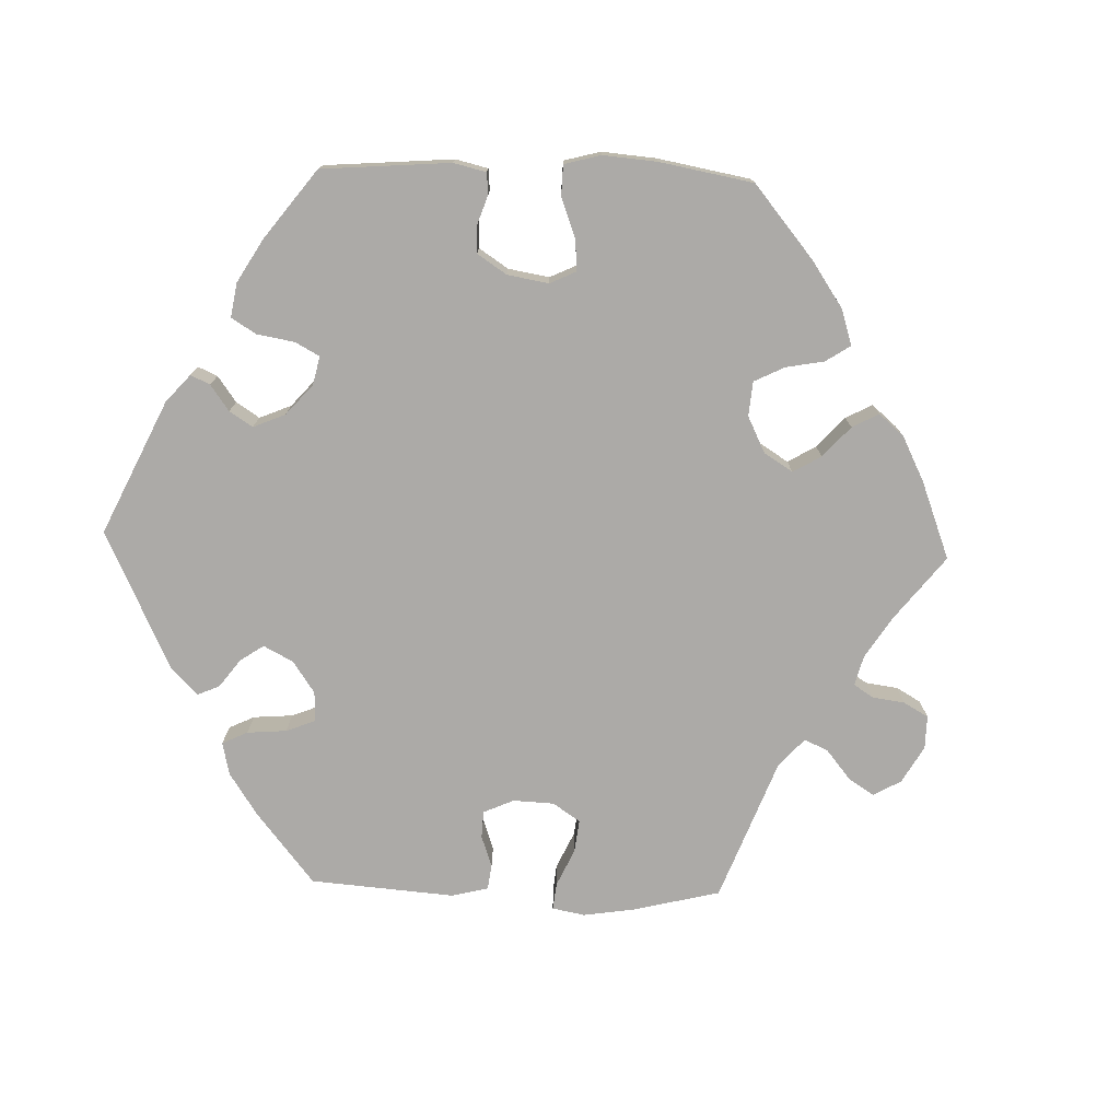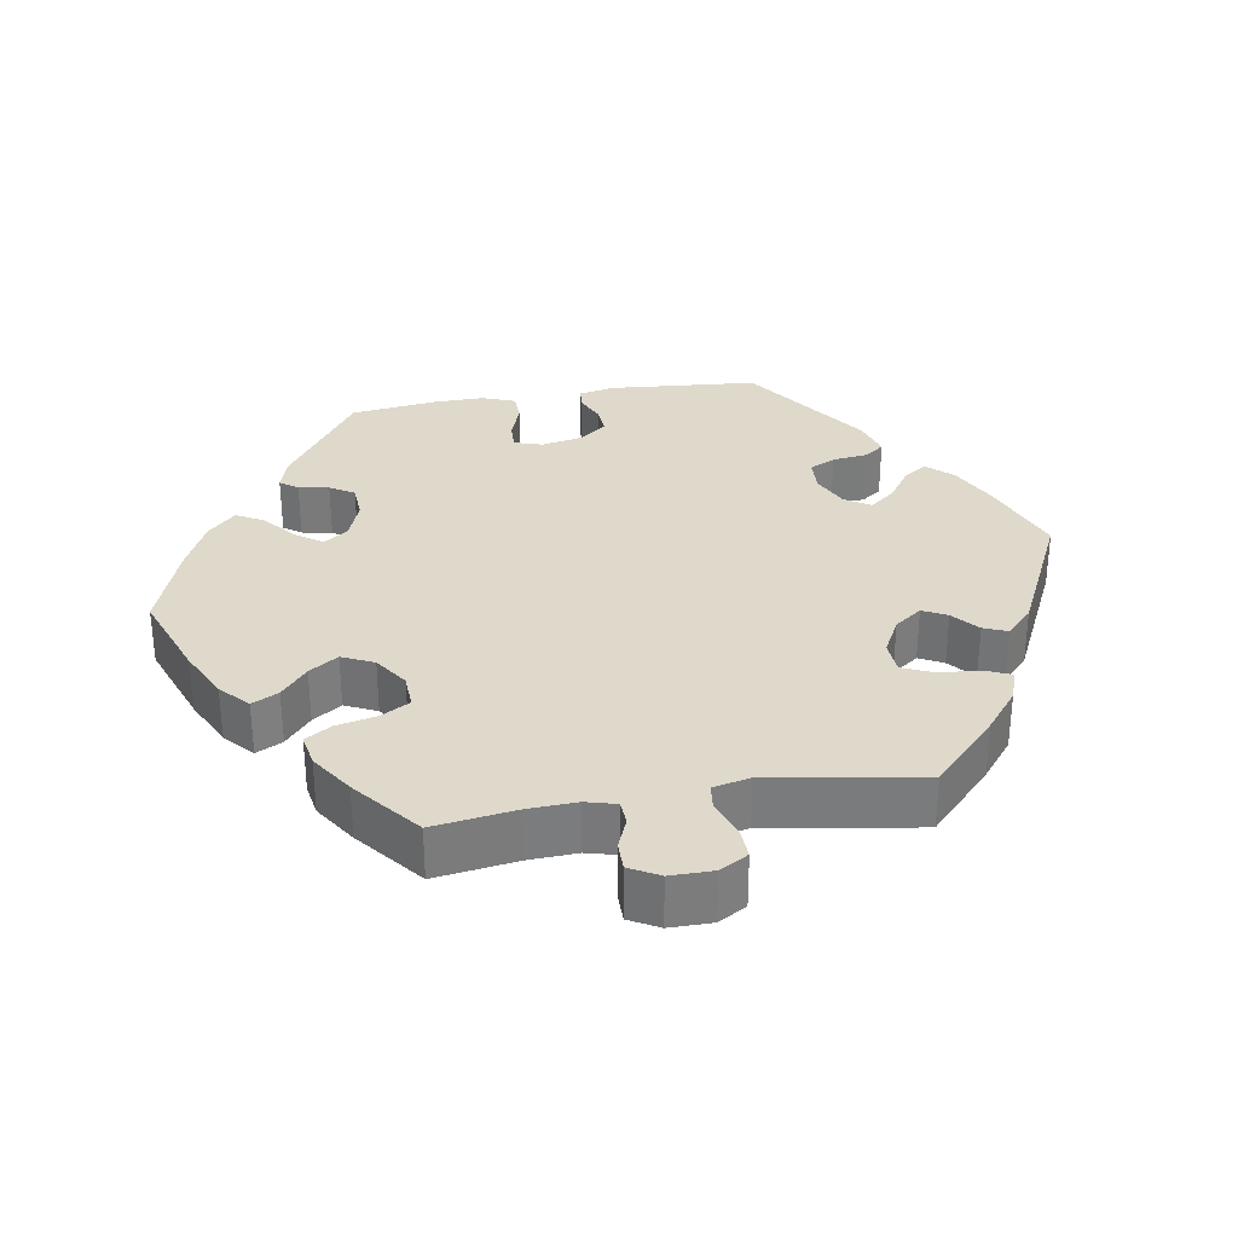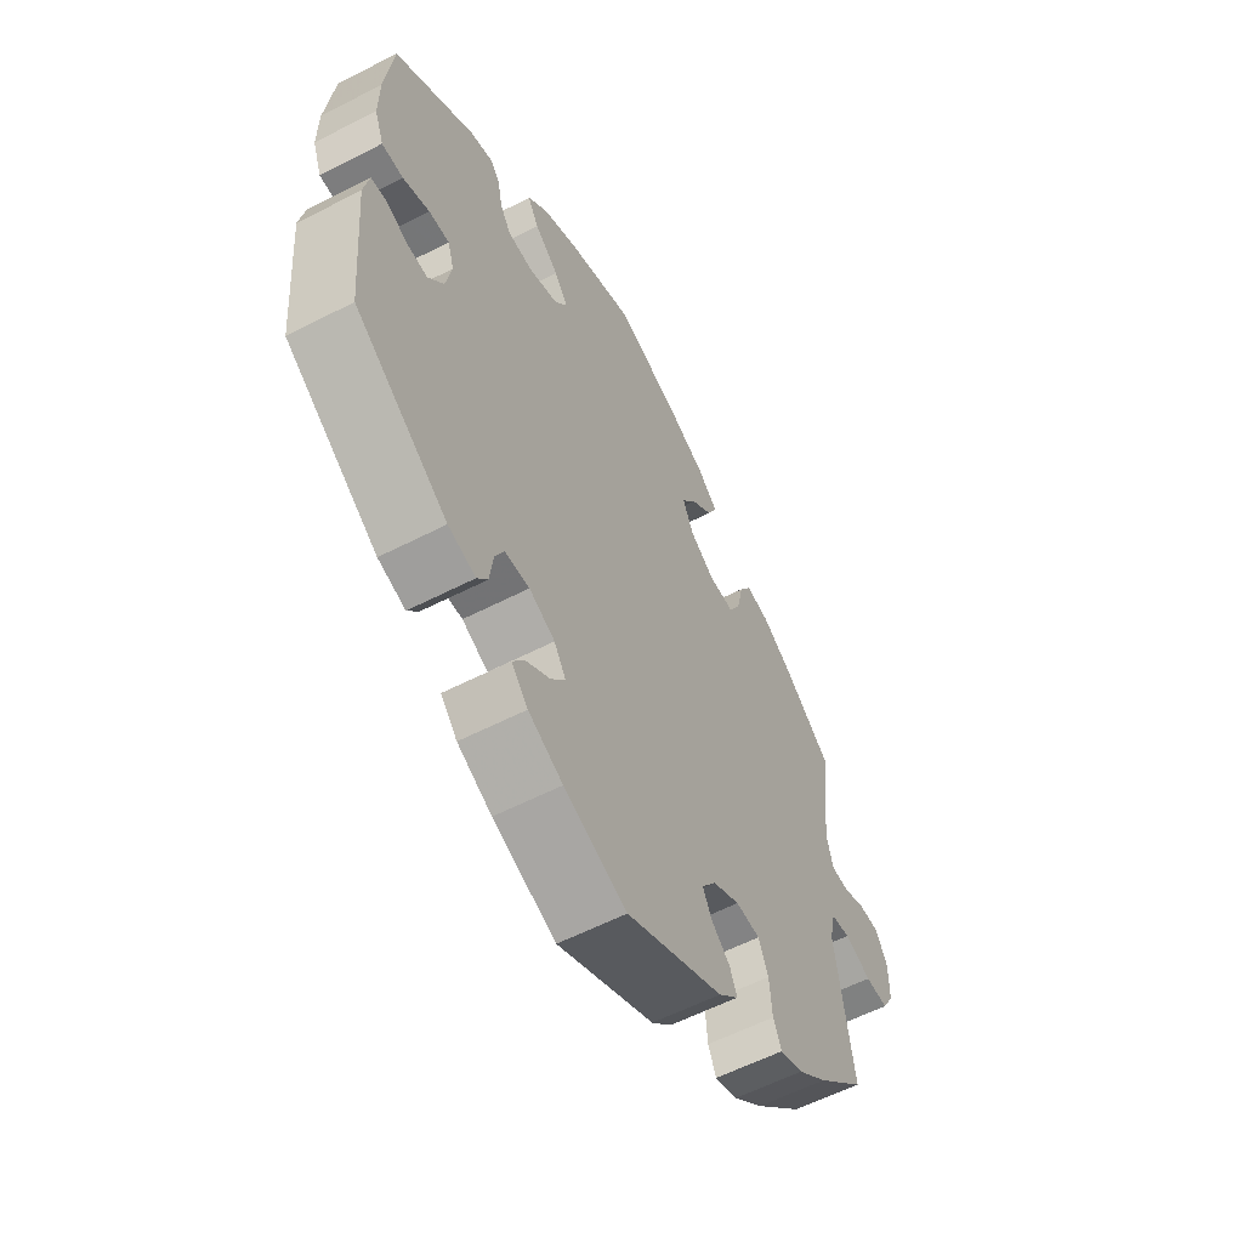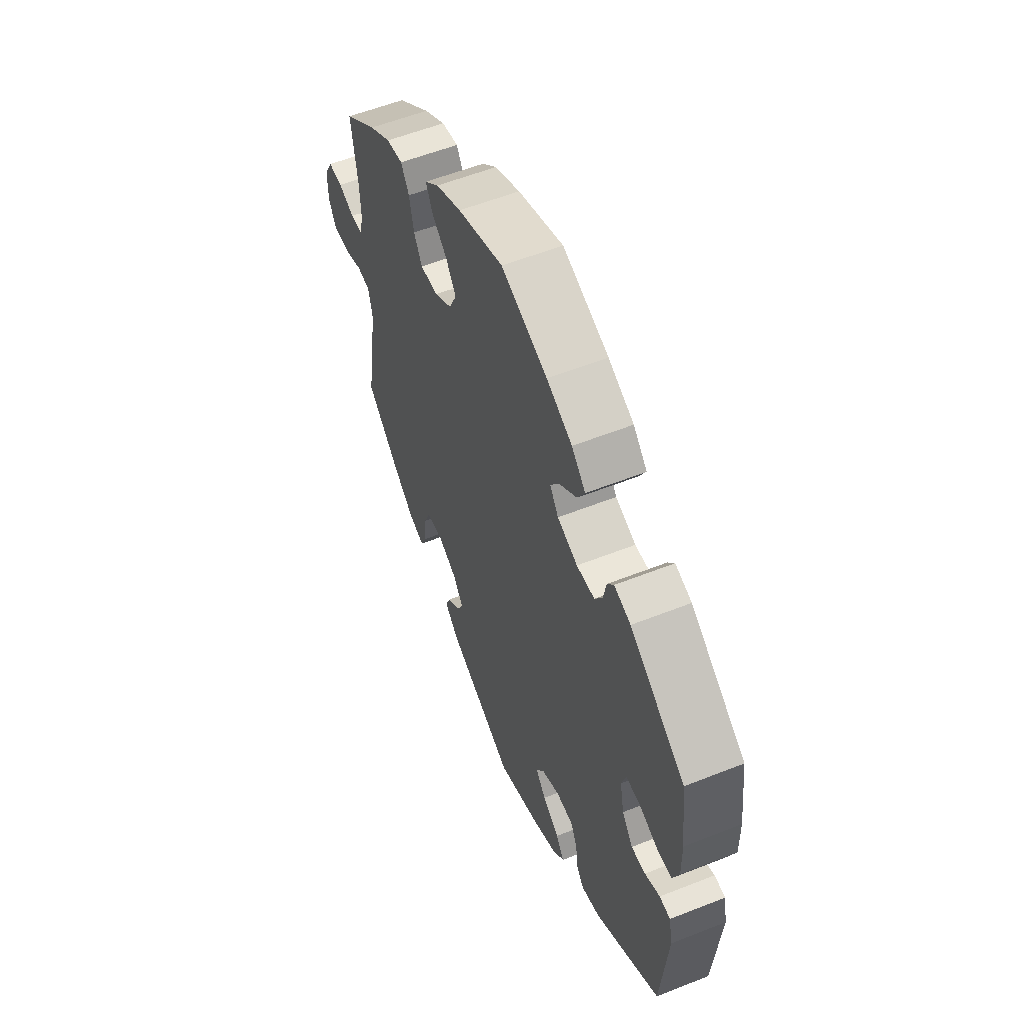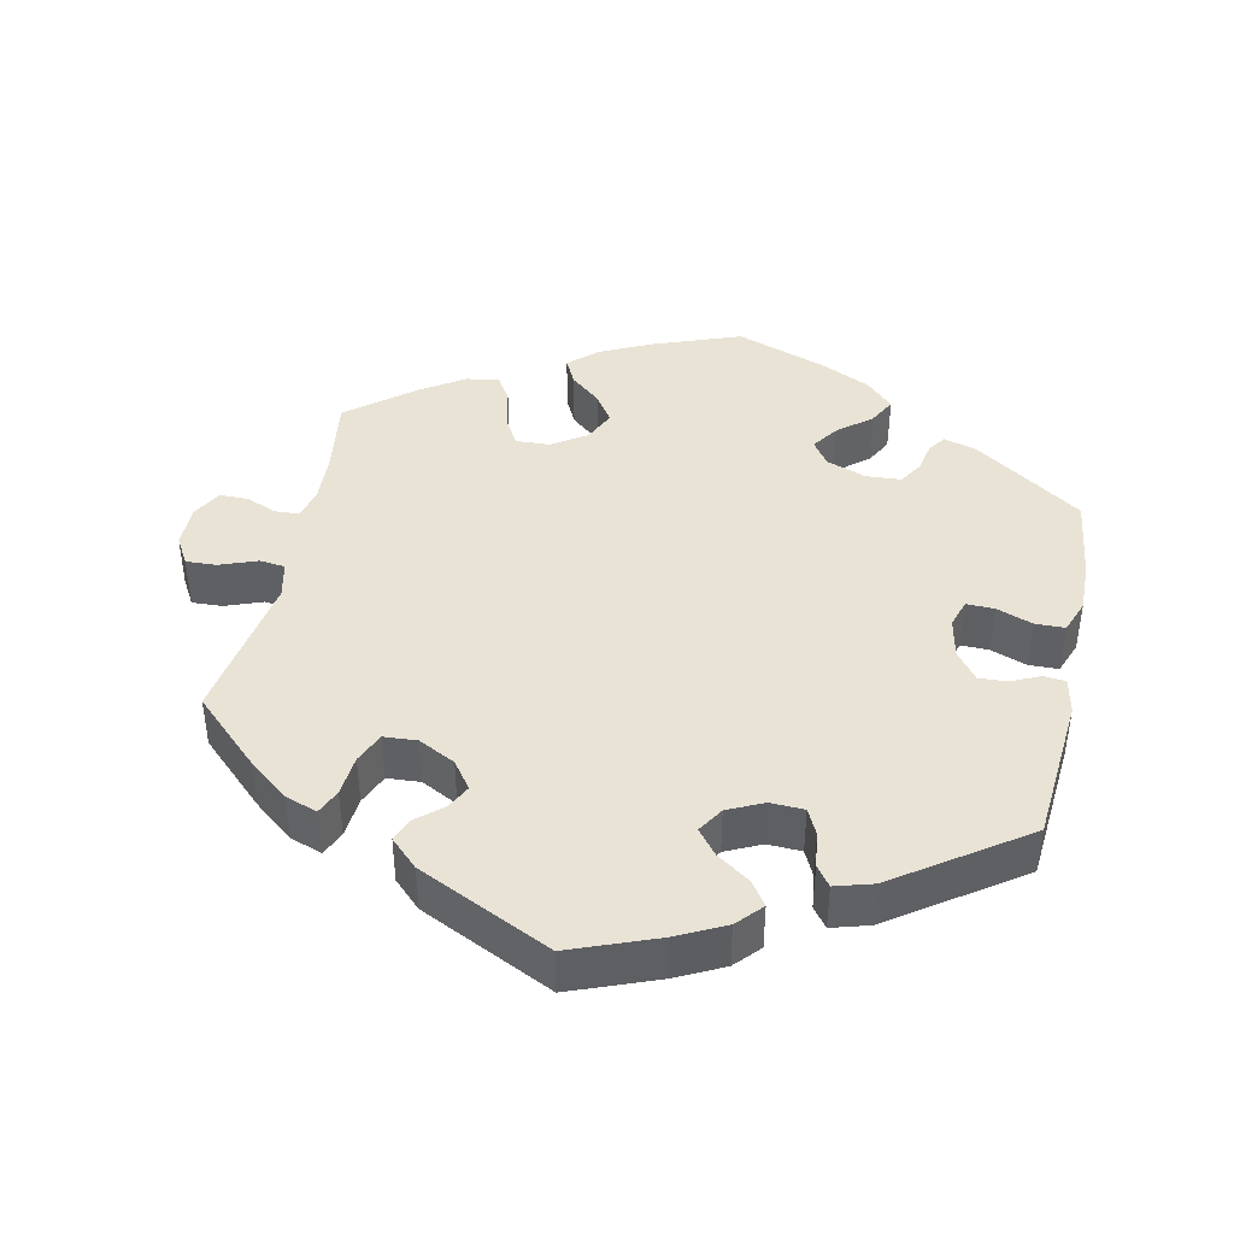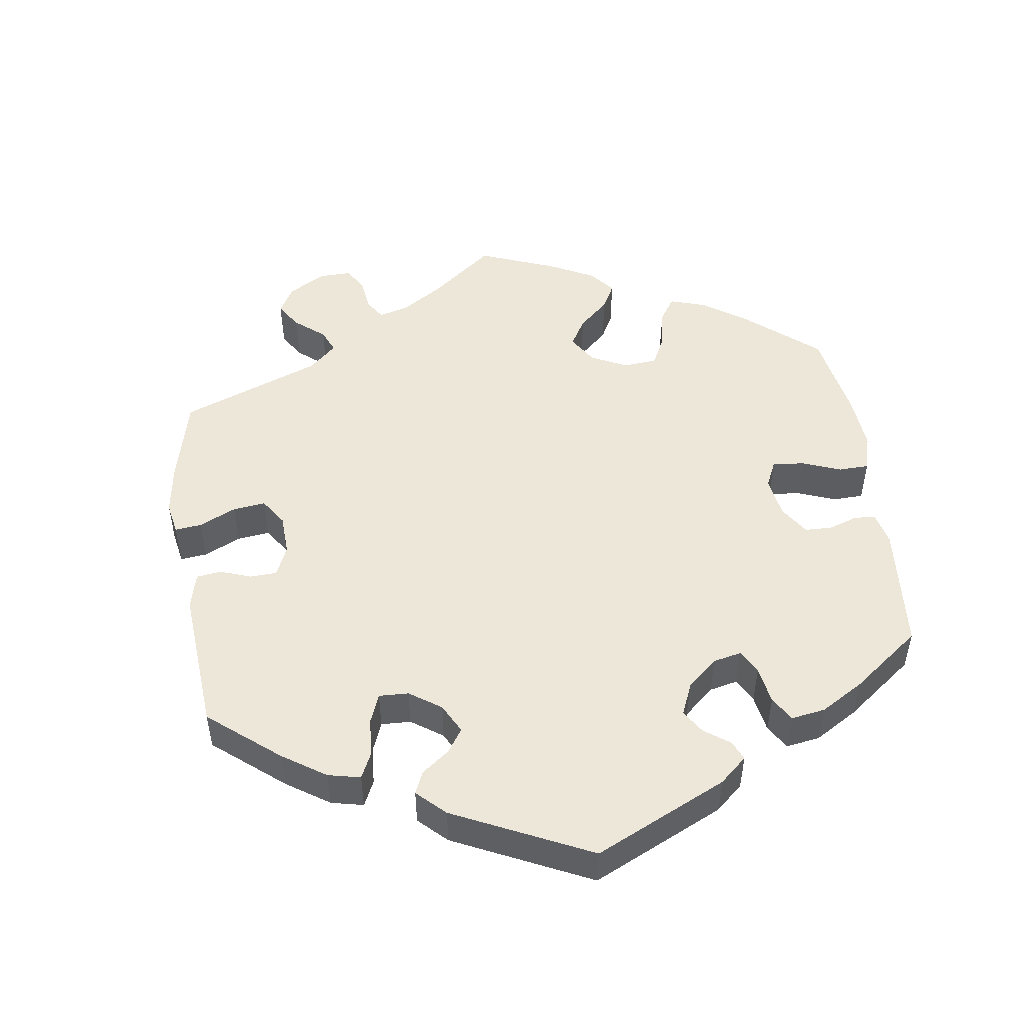
<metadata>
{"format":"obj","ext":"obj","renderer":"f3d","projection":"perspective","resolution":1024,"background":"white","views":[{"elev":-76.1,"azim":-31.9,"up":"+Y"},{"elev":31.7,"azim":80.5,"up":"+Y"},{"elev":-58.0,"azim":-61.9,"up":"+Z"},{"elev":57.2,"azim":-112.4,"up":"+Z"},{"elev":42.1,"azim":-168.0,"up":"+Y"},{"elev":50.0,"azim":-128.0,"up":"+Y"}]}
</metadata>
<code>
v -0.116 0.07 -0.533
v -0.18 0.07 -0.501
v -0.211 0.07 -0.467
v -0.189 0.07 -0.435
v -0.144 0.07 -0.404
v -0.117 0.07 -0.37
v -0.139 0.07 -0.335
v -0.187 0.07 -0.312
v -0.233 0.07 -0.314
v -0.25 0.07 -0.349
v -0.256 0.07 -0.397
v -0.276 0.07 -0.424
v -0.327 0.07 -0.409
v -0.5 0.07 -0.289
v -0.517 0.07 -0.087
v -0.507 0.07 -0.038
v -0.478 0.07 -0.035
v -0.438 0.07 -0.053
v -0.4 0.07 -0.055
v -0.371 0.07 -0.017
v -0.36 0.07 0.038
v -0.372 0.07 0.076
v -0.41 0.07 0.075
v -0.459 0.07 0.057
v -0.499 0.07 0.058
v -0.516 0.07 0.103
v -0.515 0.07 0.172
v -0.5 0.07 0.289
v -0.353 0.07 0.39
v -0.309 0.07 0.403
v -0.292 0.07 0.379
v -0.284 0.07 0.338
v -0.264 0.07 0.305
v -0.216 0.07 0.302
v -0.162 0.07 0.322
v -0.139 0.07 0.355
v -0.164 0.07 0.391
v -0.209 0.07 0.428
v -0.229 0.07 0.465
v -0.192 0.07 0.502
v -0.124 0.07 0.534
v -0.001 0.07 0.578
v 0.12 0.07 0.533
v 0.188 0.07 0.5
v 0.226 0.07 0.465
v 0.208 0.07 0.429
v 0.167 0.07 0.394
v 0.141 0.07 0.355
v 0.161 0.07 0.312
v 0.207 0.07 0.281
v 0.254 0.07 0.279
v 0.276 0.07 0.318
v 0.288 0.07 0.373
v 0.31 0.07 0.408
v 0.354 0.07 0.4
v 0.412 0.07 0.362
v 0.501 0.07 0.29
v 0.485 0.07 0.179
v 0.482 0.07 0.113
v 0.493 0.07 0.072
v 0.525 0.07 0.07
v 0.567 0.07 0.087
v 0.606 0.07 0.087
v 0.628 0.07 0.047
v 0.628 0.07 -0.011
v 0.606 0.07 -0.049
v 0.564 0.07 -0.047
v 0.514 0.07 -0.028
v 0.479 0.07 -0.032
v 0.468 0.07 -0.082
v 0.501 0.07 -0.288
v 0.411 0.07 -0.374
v 0.356 0.07 -0.418
v 0.313 0.07 -0.433
v 0.298 0.07 -0.399
v 0.293 0.07 -0.343
v 0.275 0.07 -0.301
v 0.23 0.07 -0.298
v 0.18 0.07 -0.324
v 0.153 0.07 -0.361
v 0.17 0.07 -0.394
v 0.205 0.07 -0.424
v 0.218 0.07 -0.456
v 0.181 0.07 -0.492
v 0.001 0.07 -0.578
v -0.116 0 -0.533
v -0.18 0 -0.501
v -0.211 0 -0.467
v -0.189 0 -0.435
v -0.144 0 -0.404
v -0.117 0 -0.37
v -0.139 0 -0.335
v -0.187 0 -0.312
v -0.233 0 -0.314
v -0.25 0 -0.349
v -0.256 0 -0.397
v -0.276 0 -0.424
v -0.327 0 -0.409
v -0.5 0 -0.289
v -0.517 0 -0.087
v -0.507 0 -0.038
v -0.478 0 -0.035
v -0.438 0 -0.053
v -0.4 0 -0.055
v -0.371 0 -0.017
v -0.36 0 0.038
v -0.372 0 0.076
v -0.41 0 0.075
v -0.459 0 0.057
v -0.499 0 0.058
v -0.516 0 0.103
v -0.515 0 0.172
v -0.5 0 0.289
v -0.353 0 0.39
v -0.309 0 0.403
v -0.292 0 0.379
v -0.284 0 0.338
v -0.264 0 0.305
v -0.216 0 0.302
v -0.162 0 0.322
v -0.139 0 0.355
v -0.164 0 0.391
v -0.209 0 0.428
v -0.229 0 0.465
v -0.192 0 0.502
v -0.124 0 0.534
v -0.001 0 0.578
v 0.12 0 0.533
v 0.188 0 0.5
v 0.226 0 0.465
v 0.208 0 0.429
v 0.167 0 0.394
v 0.141 0 0.355
v 0.161 0 0.312
v 0.207 0 0.281
v 0.254 0 0.279
v 0.276 0 0.318
v 0.288 0 0.373
v 0.31 0 0.408
v 0.354 0 0.4
v 0.412 0 0.362
v 0.501 0 0.29
v 0.485 0 0.179
v 0.482 0 0.113
v 0.493 0 0.072
v 0.525 0 0.07
v 0.567 0 0.087
v 0.606 0 0.087
v 0.628 0 0.047
v 0.628 0 -0.011
v 0.606 0 -0.049
v 0.564 0 -0.047
v 0.514 0 -0.028
v 0.479 0 -0.032
v 0.468 0 -0.082
v 0.501 0 -0.288
v 0.411 0 -0.374
v 0.356 0 -0.418
v 0.313 0 -0.433
v 0.298 0 -0.399
v 0.293 0 -0.343
v 0.275 0 -0.301
v 0.23 0 -0.298
v 0.18 0 -0.324
v 0.153 0 -0.361
v 0.17 0 -0.394
v 0.205 0 -0.424
v 0.218 0 -0.456
v 0.181 0 -0.492
v 0.001 0 -0.578
f 81 82 83 84
f 80 81 84 85
f 73 74 75 76
f 73 76 77
f 70 71 72 73
f 69 70 73 77
f 65 66 67 68
f 65 68 69
f 64 65 69
f 61 62 63 64
f 60 61 64 69
f 59 60 69 77
f 55 56 57 58
f 52 53 54 55
f 51 52 55 58
f 50 51 58 59
f 44 45 46 47
f 44 47 48
f 43 44 48
f 42 43 48
f 41 42 48 49
f 37 38 39 40
f 36 37 40 41
f 29 30 31 32
f 29 32 33
f 28 29 33
f 27 28 33 34
f 23 24 25 26
f 22 23 26 27
f 15 16 17 18
f 15 18 19
f 14 15 19
f 13 14 19 20
f 10 11 12 13
f 9 10 13 20
f 2 3 4 5
f 2 5 6
f 80 85 1 2
f 79 80 2 6
f 78 79 6 7
f 50 59 77 78
f 49 50 78 7
f 36 41 49 7
f 35 36 7 8
f 22 27 34 35
f 21 22 35 8
f 8 9 20 21
f 169 168 167 166
f 170 169 166 165
f 161 160 159 158
f 162 161 158
f 158 157 156 155
f 162 158 155 154
f 153 152 151 150
f 154 153 150
f 154 150 149
f 149 148 147 146
f 154 149 146 145
f 162 154 145 144
f 143 142 141 140
f 140 139 138 137
f 143 140 137 136
f 144 143 136 135
f 132 131 130 129
f 133 132 129
f 133 129 128
f 133 128 127
f 134 133 127 126
f 125 124 123 122
f 126 125 122 121
f 117 116 115 114
f 118 117 114
f 118 114 113
f 119 118 113 112
f 111 110 109 108
f 112 111 108 107
f 103 102 101 100
f 104 103 100
f 104 100 99
f 105 104 99 98
f 98 97 96 95
f 105 98 95 94
f 90 89 88 87
f 91 90 87
f 87 86 170 165
f 91 87 165 164
f 92 91 164 163
f 163 162 144 135
f 92 163 135 134
f 92 134 126 121
f 93 92 121 120
f 120 119 112 107
f 93 120 107 106
f 106 105 94 93
f 1 86 87 2
f 2 87 88 3
f 3 88 89 4
f 4 89 90 5
f 5 90 91 6
f 6 91 92 7
f 7 92 93 8
f 8 93 94 9
f 9 94 95 10
f 10 95 96 11
f 11 96 97 12
f 12 97 98 13
f 13 98 99 14
f 14 99 100 15
f 15 100 101 16
f 16 101 102 17
f 17 102 103 18
f 18 103 104 19
f 19 104 105 20
f 20 105 106 21
f 21 106 107 22
f 22 107 108 23
f 23 108 109 24
f 24 109 110 25
f 25 110 111 26
f 26 111 112 27
f 27 112 113 28
f 28 113 114 29
f 29 114 115 30
f 30 115 116 31
f 31 116 117 32
f 32 117 118 33
f 33 118 119 34
f 34 119 120 35
f 35 120 121 36
f 36 121 122 37
f 37 122 123 38
f 38 123 124 39
f 39 124 125 40
f 40 125 126 41
f 41 126 127 42
f 42 127 128 43
f 43 128 129 44
f 44 129 130 45
f 45 130 131 46
f 46 131 132 47
f 47 132 133 48
f 48 133 134 49
f 49 134 135 50
f 50 135 136 51
f 51 136 137 52
f 52 137 138 53
f 53 138 139 54
f 54 139 140 55
f 55 140 141 56
f 56 141 142 57
f 57 142 143 58
f 58 143 144 59
f 59 144 145 60
f 60 145 146 61
f 61 146 147 62
f 62 147 148 63
f 63 148 149 64
f 64 149 150 65
f 65 150 151 66
f 66 151 152 67
f 67 152 153 68
f 68 153 154 69
f 69 154 155 70
f 70 155 156 71
f 71 156 157 72
f 72 157 158 73
f 73 158 159 74
f 74 159 160 75
f 75 160 161 76
f 76 161 162 77
f 77 162 163 78
f 78 163 164 79
f 79 164 165 80
f 80 165 166 81
f 81 166 167 82
f 82 167 168 83
f 83 168 169 84
f 84 169 170 85
f 85 170 86 1

</code>
